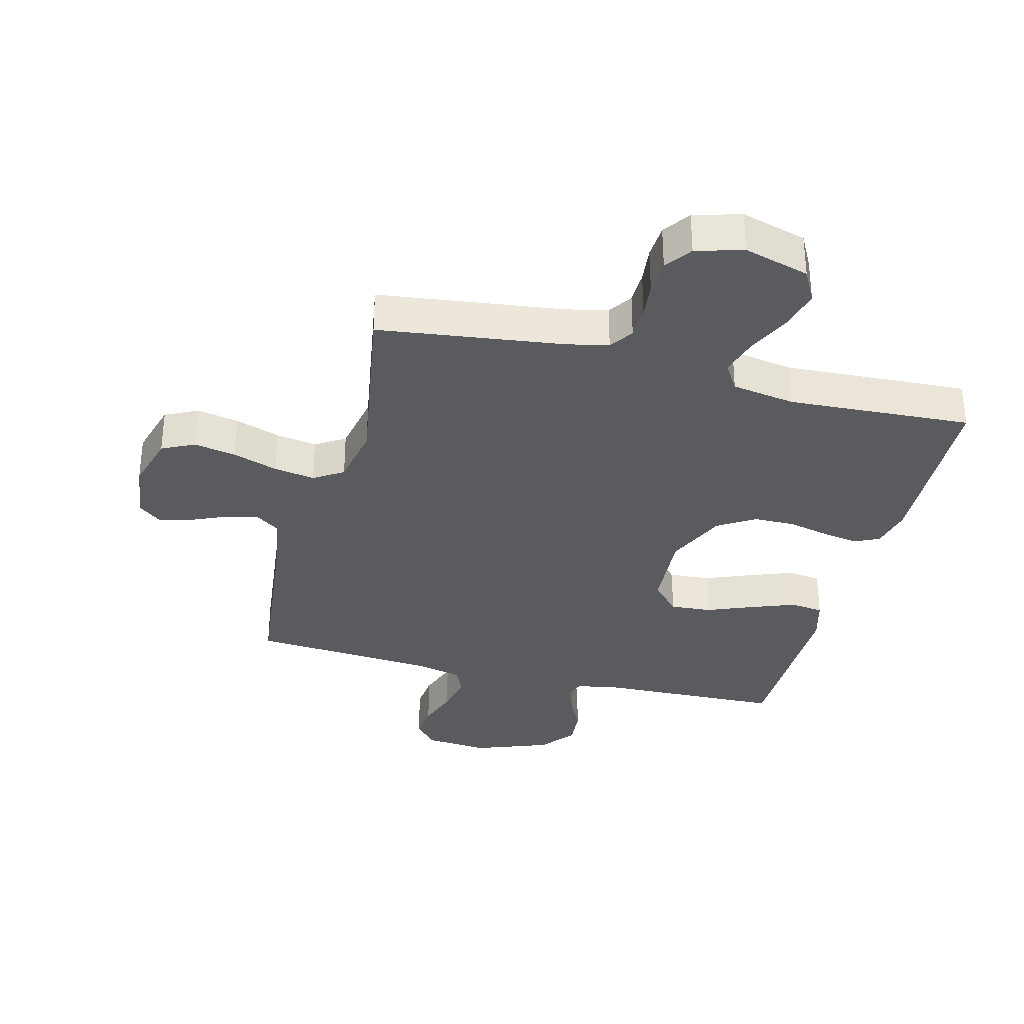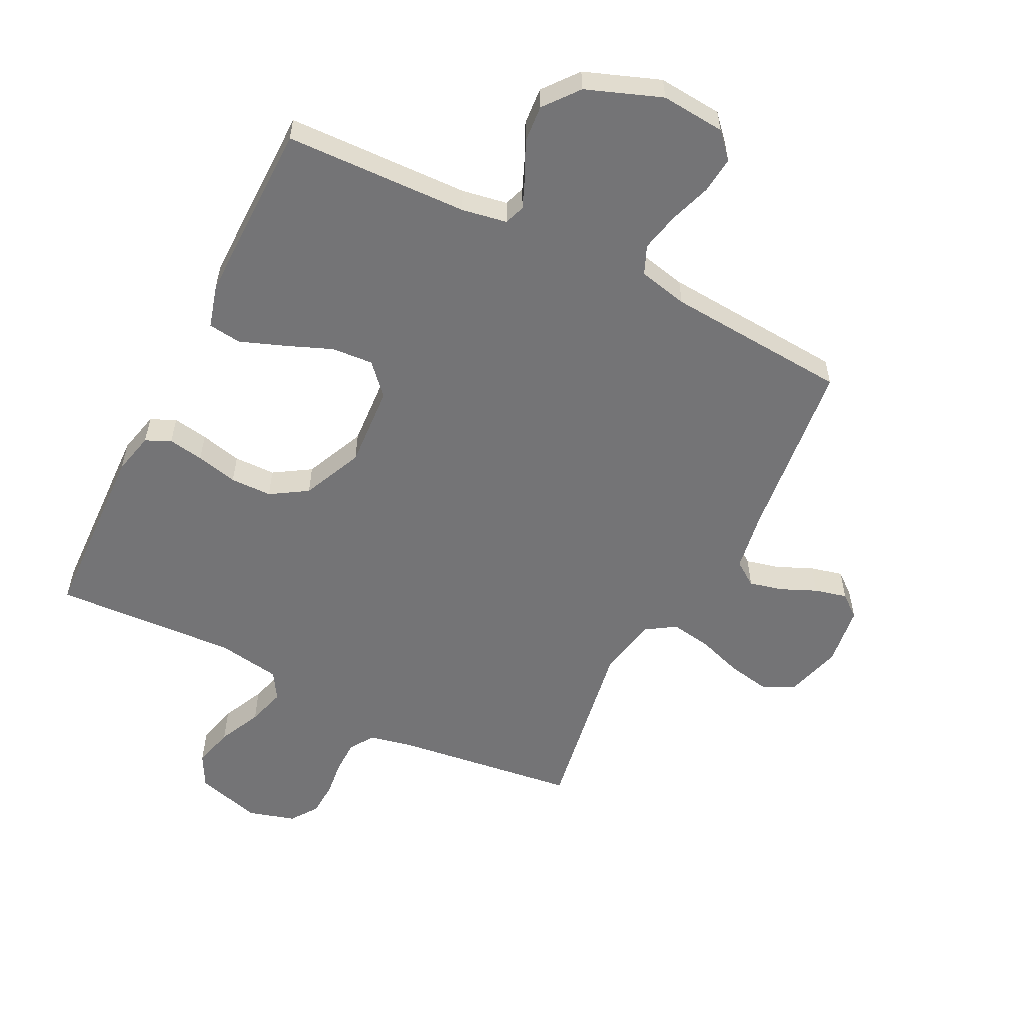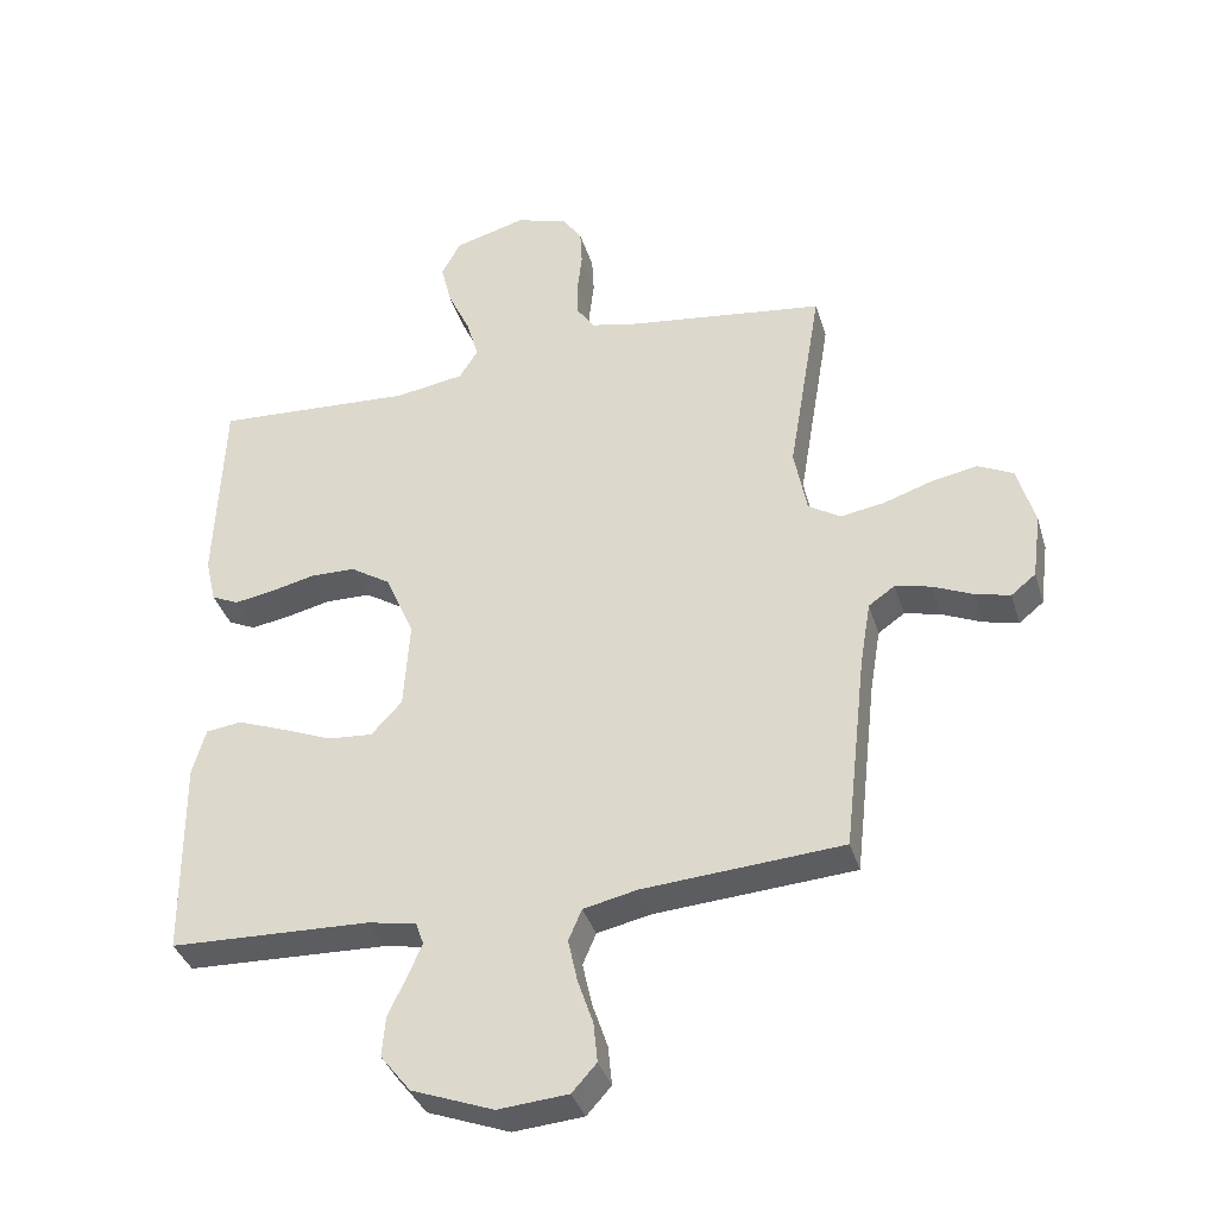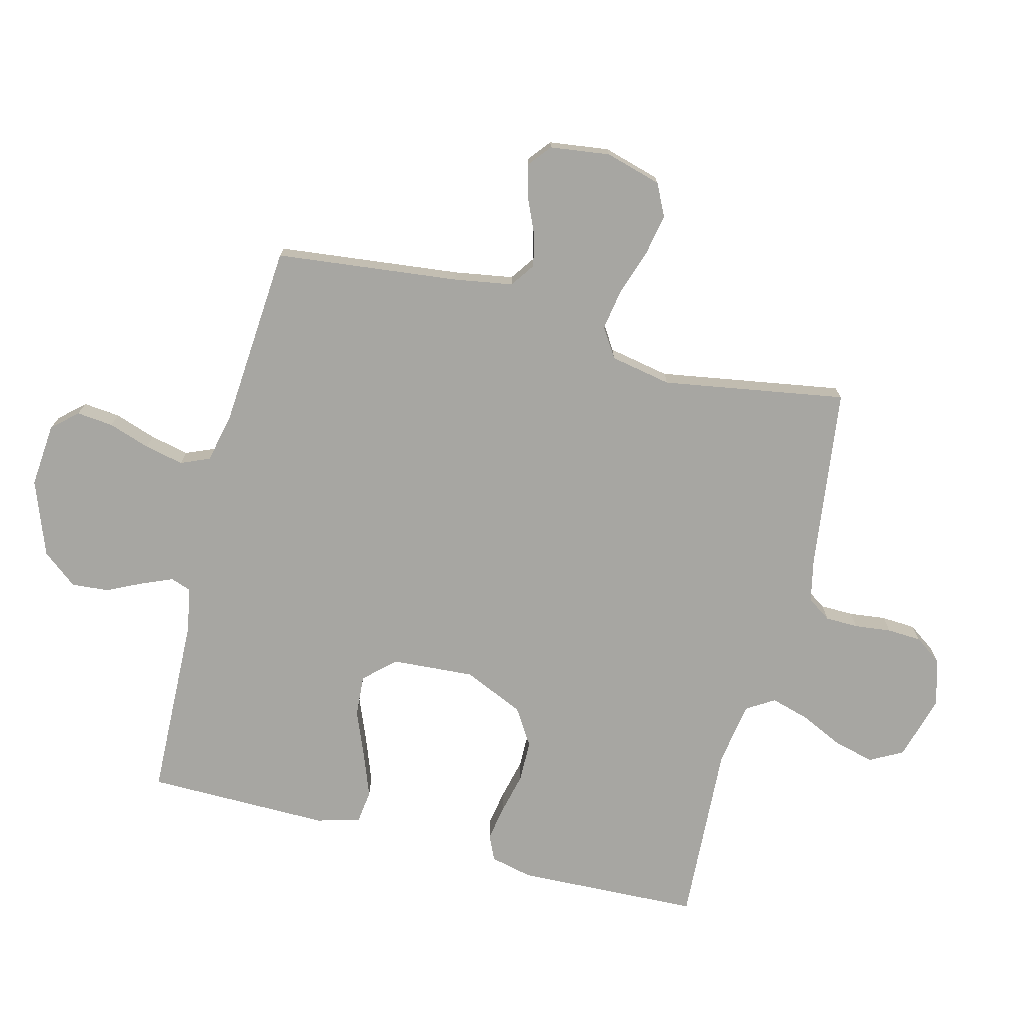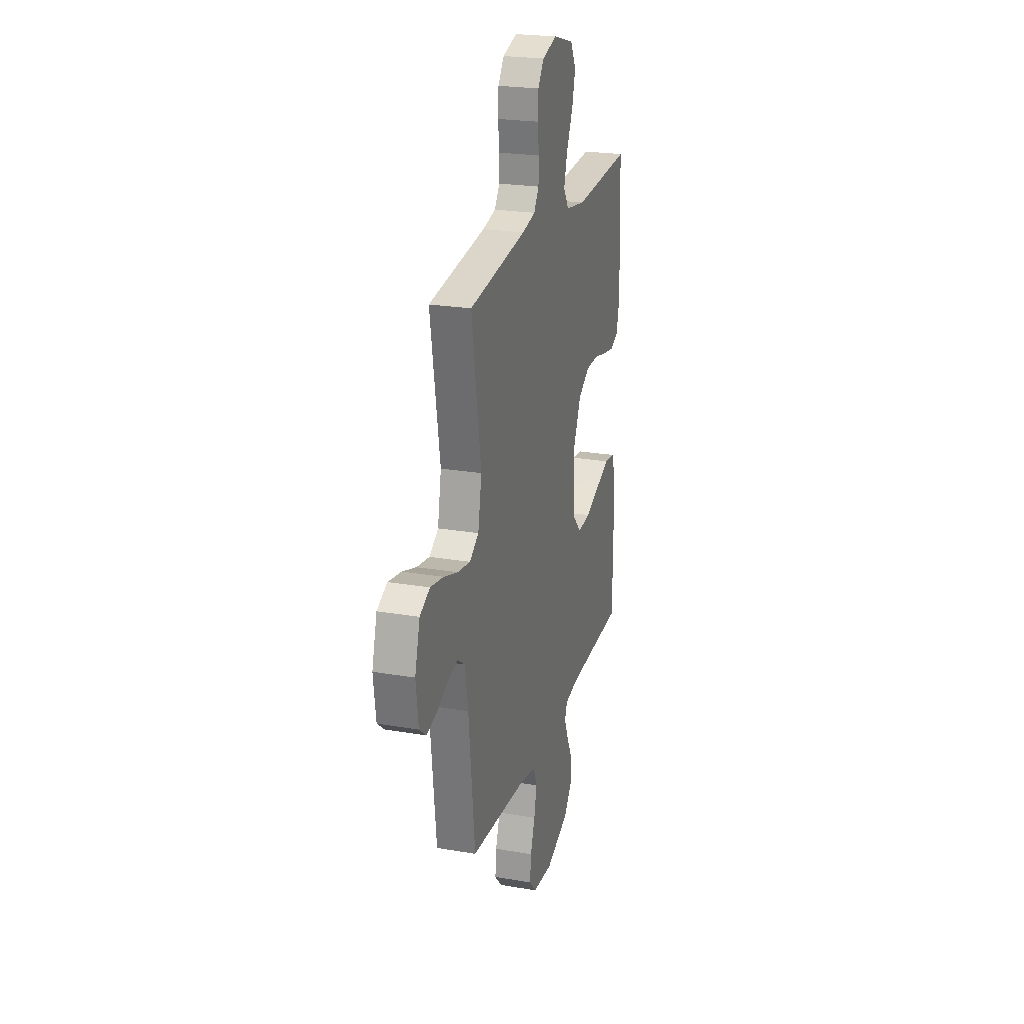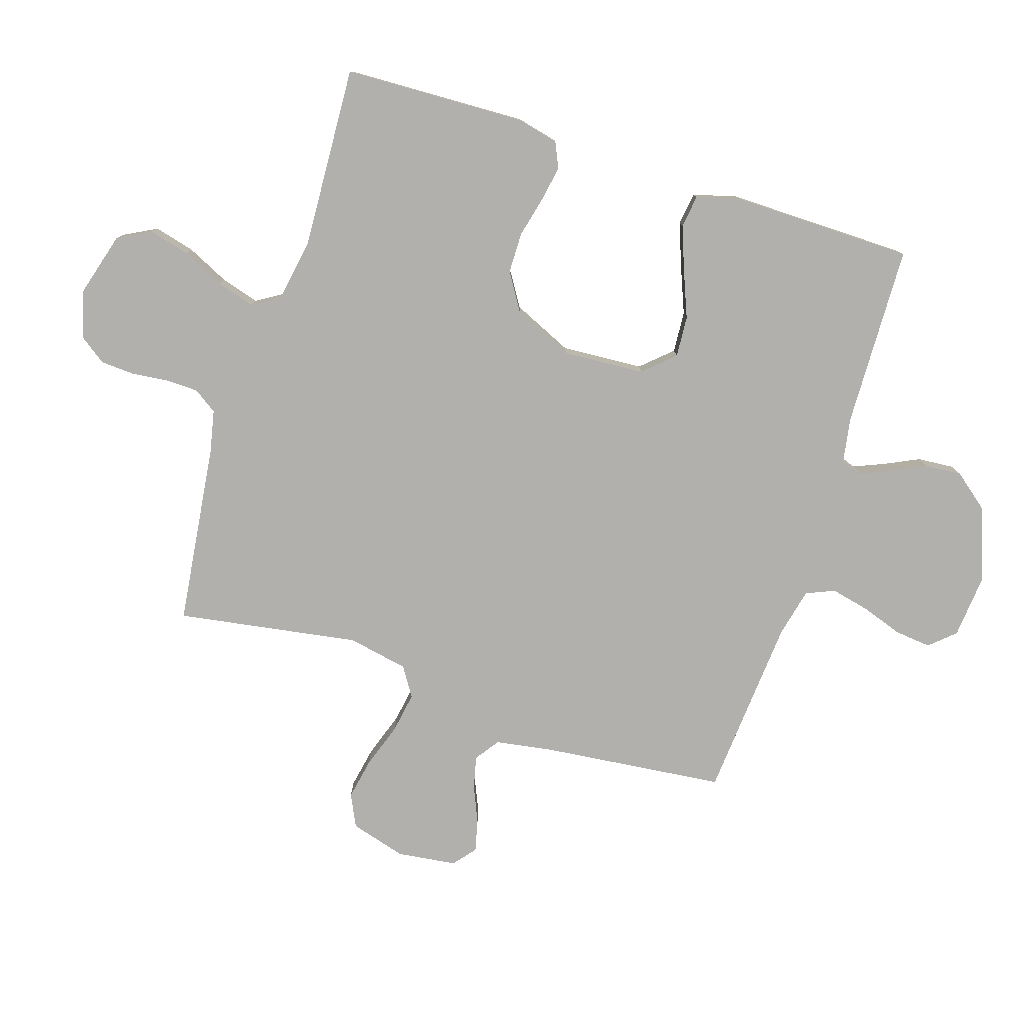
<metadata>
{"format":"obj","ext":"obj","renderer":"f3d","projection":"perspective","resolution":1024,"background":"white","views":[{"elev":-33.3,"azim":-14.5,"up":"+Y"},{"elev":-56.3,"azim":153.3,"up":"+Y"},{"elev":-36.7,"azim":-163.8,"up":"+Z"},{"elev":-74.0,"azim":-104.4,"up":"+Y"},{"elev":23.4,"azim":-73.9,"up":"+Z"},{"elev":-78.8,"azim":72.0,"up":"+Y"}]}
</metadata>
<code>
v 0.5 0.07 -0.5
v 0.2 0.07 -0.51
v 0.126 0.07 -0.523
v 0.114 0.07 -0.557
v 0.135 0.07 -0.607
v 0.163 0.07 -0.665
v 0.168 0.07 -0.726
v 0.123 0.07 -0.783
v 0 0.07 -0.829
v -0.105 0.07 -0.82
v -0.142 0.07 -0.779
v -0.136 0.07 -0.719
v -0.113 0.07 -0.651
v -0.099 0.07 -0.587
v -0.119 0.07 -0.54
v -0.2 0.07 -0.522
v -0.5 0.07 -0.5
v -0.534 0.07 -0.2
v -0.55 0.07 -0.104
v -0.59 0.07 -0.076
v -0.644 0.07 -0.089
v -0.703 0.07 -0.115
v -0.756 0.07 -0.128
v -0.793 0.07 -0.098
v -0.806 0.07 0
v -0.78 0.07 0.092
v -0.727 0.07 0.118
v -0.658 0.07 0.105
v -0.584 0.07 0.08
v -0.517 0.07 0.069
v -0.469 0.07 0.1
v -0.45 0.07 0.2
v -0.5 0.07 0.5
v -0.2 0.07 0.539
v -0.131 0.07 0.554
v -0.105 0.07 0.593
v -0.104 0.07 0.647
v -0.111 0.07 0.707
v -0.108 0.07 0.763
v -0.077 0.07 0.807
v 0 0.07 0.829
v 0.107 0.07 0.799
v 0.136 0.07 0.745
v 0.119 0.07 0.678
v 0.086 0.07 0.608
v 0.068 0.07 0.545
v 0.096 0.07 0.5
v 0.2 0.07 0.483
v 0.5 0.07 0.5
v 0.512 0.07 0.2
v 0.496 0.07 0.131
v 0.455 0.07 0.112
v 0.397 0.07 0.122
v 0.329 0.07 0.138
v 0.261 0.07 0.137
v 0.201 0.07 0.099
v 0.157 0.07 0
v 0.166 0.07 -0.135
v 0.212 0.07 -0.185
v 0.28 0.07 -0.18
v 0.356 0.07 -0.149
v 0.428 0.07 -0.122
v 0.482 0.07 -0.129
v 0.502 0.07 -0.2
v 0.5 0 -0.5
v 0.2 0 -0.51
v 0.126 0 -0.523
v 0.114 0 -0.557
v 0.135 0 -0.607
v 0.163 0 -0.665
v 0.168 0 -0.726
v 0.123 0 -0.783
v 0 0 -0.829
v -0.105 0 -0.82
v -0.142 0 -0.779
v -0.136 0 -0.719
v -0.113 0 -0.651
v -0.099 0 -0.587
v -0.119 0 -0.54
v -0.2 0 -0.522
v -0.5 0 -0.5
v -0.534 0 -0.2
v -0.55 0 -0.104
v -0.59 0 -0.076
v -0.644 0 -0.089
v -0.703 0 -0.115
v -0.756 0 -0.128
v -0.793 0 -0.098
v -0.806 0 0
v -0.78 0 0.092
v -0.727 0 0.118
v -0.658 0 0.105
v -0.584 0 0.08
v -0.517 0 0.069
v -0.469 0 0.1
v -0.45 0 0.2
v -0.5 0 0.5
v -0.2 0 0.539
v -0.131 0 0.554
v -0.105 0 0.593
v -0.104 0 0.647
v -0.111 0 0.707
v -0.108 0 0.763
v -0.077 0 0.807
v 0 0 0.829
v 0.107 0 0.799
v 0.136 0 0.745
v 0.119 0 0.678
v 0.086 0 0.608
v 0.068 0 0.545
v 0.096 0 0.5
v 0.2 0 0.483
v 0.5 0 0.5
v 0.512 0 0.2
v 0.496 0 0.131
v 0.455 0 0.112
v 0.397 0 0.122
v 0.329 0 0.138
v 0.261 0 0.137
v 0.201 0 0.099
v 0.157 0 0
v 0.166 0 -0.135
v 0.212 0 -0.185
v 0.28 0 -0.18
v 0.356 0 -0.149
v 0.428 0 -0.122
v 0.482 0 -0.129
v 0.502 0 -0.2
f 63 64 1 2
f 60 61 62 63
f 60 63 2 3
f 59 60 3
f 58 59 3 4
f 57 58 4
f 51 52 53 54
f 49 50 51 54
f 48 49 54 55
f 47 48 55 56
f 42 43 44 45
f 42 45 46
f 41 42 46
f 40 41 46
f 37 38 39 40
f 36 37 40 46
f 35 36 46 47
f 32 33 34
f 31 32 34 35
f 26 27 28 29
f 26 29 30
f 25 26 30
f 24 25 30
f 21 22 23 24
f 20 21 24 30
f 19 20 30 31
f 16 17 18
f 15 16 18 19
f 10 11 12 13
f 10 13 14
f 9 10 14
f 8 9 14
f 5 6 7 8
f 4 5 8 14
f 57 4 14 15
f 35 47 56 57
f 31 35 57
f 15 19 31 57
f 66 65 128 127
f 127 126 125 124
f 67 66 127 124
f 67 124 123
f 68 67 123 122
f 68 122 121
f 118 117 116 115
f 118 115 114 113
f 119 118 113 112
f 120 119 112 111
f 109 108 107 106
f 110 109 106
f 110 106 105
f 110 105 104
f 104 103 102 101
f 110 104 101 100
f 111 110 100 99
f 98 97 96
f 99 98 96 95
f 93 92 91 90
f 94 93 90
f 94 90 89
f 94 89 88
f 88 87 86 85
f 94 88 85 84
f 95 94 84 83
f 82 81 80
f 83 82 80 79
f 77 76 75 74
f 78 77 74
f 78 74 73
f 78 73 72
f 72 71 70 69
f 78 72 69 68
f 79 78 68 121
f 121 120 111 99
f 121 99 95
f 121 95 83 79
f 1 65 66 2
f 2 66 67 3
f 3 67 68 4
f 4 68 69 5
f 5 69 70 6
f 6 70 71 7
f 7 71 72 8
f 8 72 73 9
f 9 73 74 10
f 10 74 75 11
f 11 75 76 12
f 12 76 77 13
f 13 77 78 14
f 14 78 79 15
f 15 79 80 16
f 16 80 81 17
f 17 81 82 18
f 18 82 83 19
f 19 83 84 20
f 20 84 85 21
f 21 85 86 22
f 22 86 87 23
f 23 87 88 24
f 24 88 89 25
f 25 89 90 26
f 26 90 91 27
f 27 91 92 28
f 28 92 93 29
f 29 93 94 30
f 30 94 95 31
f 31 95 96 32
f 32 96 97 33
f 33 97 98 34
f 34 98 99 35
f 35 99 100 36
f 36 100 101 37
f 37 101 102 38
f 38 102 103 39
f 39 103 104 40
f 40 104 105 41
f 41 105 106 42
f 42 106 107 43
f 43 107 108 44
f 44 108 109 45
f 45 109 110 46
f 46 110 111 47
f 47 111 112 48
f 48 112 113 49
f 49 113 114 50
f 50 114 115 51
f 51 115 116 52
f 52 116 117 53
f 53 117 118 54
f 54 118 119 55
f 55 119 120 56
f 56 120 121 57
f 57 121 122 58
f 58 122 123 59
f 59 123 124 60
f 60 124 125 61
f 61 125 126 62
f 62 126 127 63
f 63 127 128 64
f 64 128 65 1

</code>
